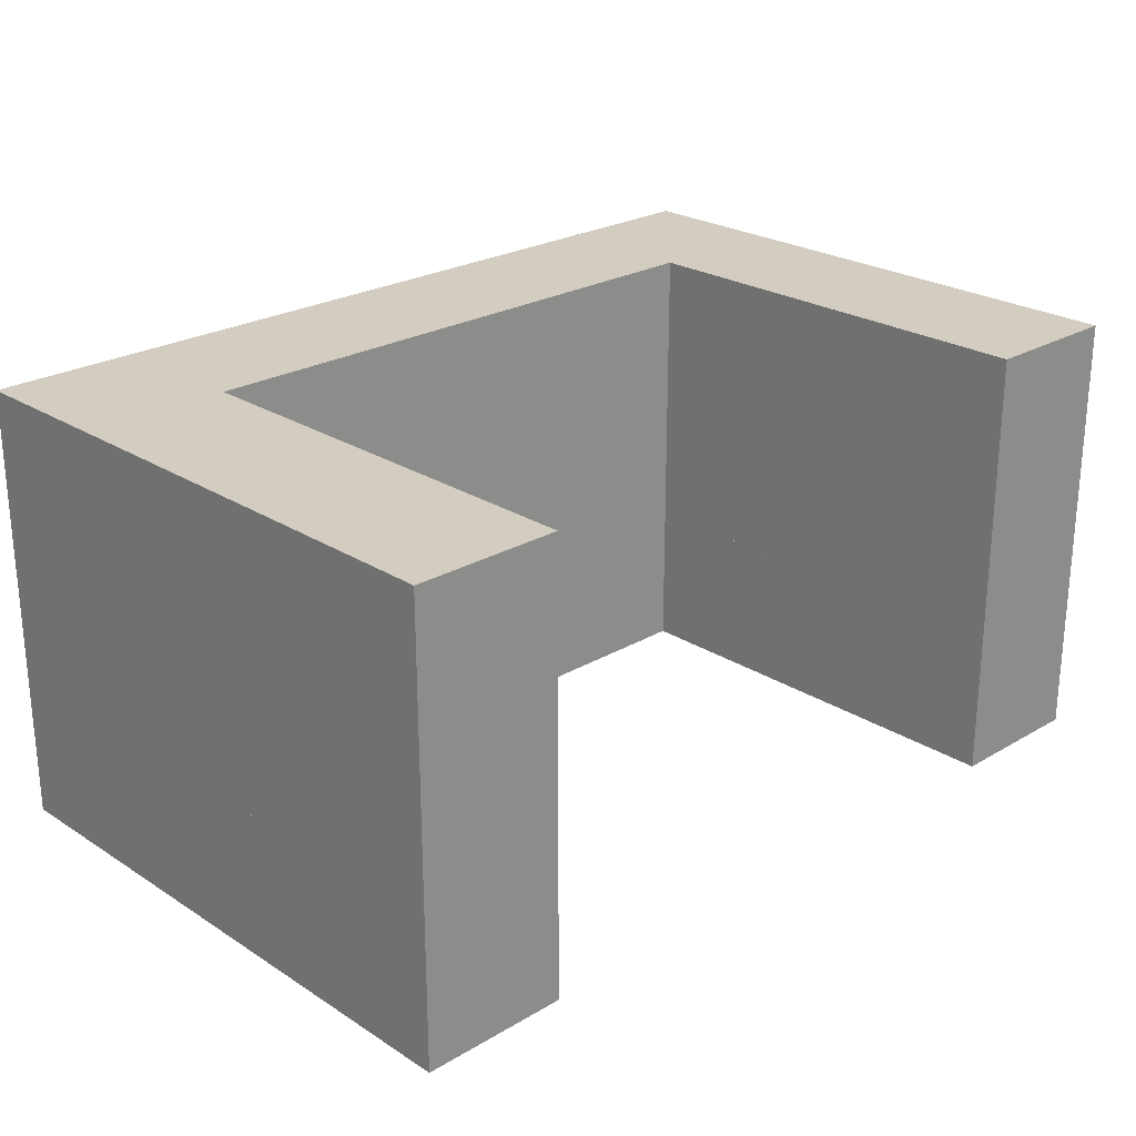
<metadata>
{"format":"obj","ext":"obj","renderer":"f3d","projection":"perspective","resolution":1024,"background":"white","views":[{"elev":24.4,"azim":-43.9,"up":"+Y"}]}
</metadata>
<code>
v 1 1.5 -1
v 1 2 -1
v 1.5 1.5 -1
v 1.5 2 -1
v 1.5 1.5 -1
v 1.5 2 -1
v 1.5 1.5 -1.5
v 1.5 2 -1.5
v 1.5 1.5 -1.5
v 1.5 2 -1.5
v 1 1.5 -1.5
v 1 2 -1.5
v 1 1.5 -1.5
v 1 2 -1.5
v 1 1.5 -1
v 1 2 -1
v 1 1.5 -1
v 1.5 1.5 -1
v 1.5 1.5 -1.5
v 1 1.5 -1.5
v 1 2 -1
v 1.5 2 -1
v 1.5 2 -1.5
v 1 2 -1.5
f 18 17 20 19
f 24 21 22 23
f 1 3 4 2
f 5 7 8 6
f 9 11 12 10
f 13 15 16 14
v 1 1.5 0.5
v 1 2 0.5
v 1.5 1.5 0.5
v 1.5 2 0.5
v 1.5 1.5 0.5
v 1.5 2 0.5
v 1.5 1.5 0
v 1.5 2 0
v 1.5 1.5 0
v 1.5 2 0
v 1 1.5 0
v 1 2 0
v 1 1.5 0
v 1 2 0
v 1 1.5 0.5
v 1 2 0.5
v 1 1.5 0.5
v 1.5 1.5 0.5
v 1.5 1.5 0
v 1 1.5 0
v 1 2 0.5
v 1.5 2 0.5
v 1.5 2 0
v 1 2 0
f 42 41 44 43
f 48 45 46 47
f 25 27 28 26
f 29 31 32 30
f 33 35 36 34
f 37 39 40 38
v 1 1.5 0
v 1 2 0
v 1.5 1.5 0
v 1.5 2 0
v 1.5 1.5 0
v 1.5 2 0
v 1.5 1.5 -0.5
v 1.5 2 -0.5
v 1.5 1.5 -0.5
v 1.5 2 -0.5
v 1 1.5 -0.5
v 1 2 -0.5
v 1 1.5 -0.5
v 1 2 -0.5
v 1 1.5 0
v 1 2 0
v 1 1.5 0
v 1.5 1.5 0
v 1.5 1.5 -0.5
v 1 1.5 -0.5
v 1 2 0
v 1.5 2 0
v 1.5 2 -0.5
v 1 2 -0.5
f 66 65 68 67
f 72 69 70 71
f 49 51 52 50
f 53 55 56 54
f 57 59 60 58
f 61 63 64 62
v 1 1.5 -0.5
v 1 2 -0.5
v 1.5 1.5 -0.5
v 1.5 2 -0.5
v 1.5 1.5 -0.5
v 1.5 2 -0.5
v 1.5 1.5 -1
v 1.5 2 -1
v 1.5 1.5 -1
v 1.5 2 -1
v 1 1.5 -1
v 1 2 -1
v 1 1.5 -1
v 1 2 -1
v 1 1.5 -0.5
v 1 2 -0.5
v 1 1.5 -0.5
v 1.5 1.5 -0.5
v 1.5 1.5 -1
v 1 1.5 -1
v 1 2 -0.5
v 1.5 2 -0.5
v 1.5 2 -1
v 1 2 -1
f 90 89 92 91
f 96 93 94 95
f 73 75 76 74
f 77 79 80 78
f 81 83 84 82
f 85 87 88 86
v 0.5 1.5 -1
v 0.5 2 -1
v 1 1.5 -1
v 1 2 -1
v 1 1.5 -1
v 1 2 -1
v 1 1.5 -1.5
v 1 2 -1.5
v 1 1.5 -1.5
v 1 2 -1.5
v 0.5 1.5 -1.5
v 0.5 2 -1.5
v 0.5 1.5 -1.5
v 0.5 2 -1.5
v 0.5 1.5 -1
v 0.5 2 -1
v 0.5 1.5 -1
v 1 1.5 -1
v 1 1.5 -1.5
v 0.5 1.5 -1.5
v 0.5 2 -1
v 1 2 -1
v 1 2 -1.5
v 0.5 2 -1.5
f 114 113 116 115
f 120 117 118 119
f 97 99 100 98
f 101 103 104 102
f 105 107 108 106
f 109 111 112 110
v 0 1.5 -1
v 0 2 -1
v 0.5 1.5 -1
v 0.5 2 -1
v 0.5 1.5 -1
v 0.5 2 -1
v 0.5 1.5 -1.5
v 0.5 2 -1.5
v 0.5 1.5 -1.5
v 0.5 2 -1.5
v 0 1.5 -1.5
v 0 2 -1.5
v 0 1.5 -1.5
v 0 2 -1.5
v 0 1.5 -1
v 0 2 -1
v 0 1.5 -1
v 0.5 1.5 -1
v 0.5 1.5 -1.5
v 0 1.5 -1.5
v 0 2 -1
v 0.5 2 -1
v 0.5 2 -1.5
v 0 2 -1.5
f 138 137 140 139
f 144 141 142 143
f 121 123 124 122
f 125 127 128 126
f 129 131 132 130
f 133 135 136 134
v -0.5 1.5 -1
v -0.5 2 -1
v 0 1.5 -1
v 0 2 -1
v 0 1.5 -1
v 0 2 -1
v 0 1.5 -1.5
v 0 2 -1.5
v 0 1.5 -1.5
v 0 2 -1.5
v -0.5 1.5 -1.5
v -0.5 2 -1.5
v -0.5 1.5 -1.5
v -0.5 2 -1.5
v -0.5 1.5 -1
v -0.5 2 -1
v -0.5 1.5 -1
v 0 1.5 -1
v 0 1.5 -1.5
v -0.5 1.5 -1.5
v -0.5 2 -1
v 0 2 -1
v 0 2 -1.5
v -0.5 2 -1.5
f 162 161 164 163
f 168 165 166 167
f 145 147 148 146
f 149 151 152 150
f 153 155 156 154
f 157 159 160 158
v -1 1.5 -1
v -1 2 -1
v -0.5 1.5 -1
v -0.5 2 -1
v -0.5 1.5 -1
v -0.5 2 -1
v -0.5 1.5 -1.5
v -0.5 2 -1.5
v -0.5 1.5 -1.5
v -0.5 2 -1.5
v -1 1.5 -1.5
v -1 2 -1.5
v -1 1.5 -1.5
v -1 2 -1.5
v -1 1.5 -1
v -1 2 -1
v -1 1.5 -1
v -0.5 1.5 -1
v -0.5 1.5 -1.5
v -1 1.5 -1.5
v -1 2 -1
v -0.5 2 -1
v -0.5 2 -1.5
v -1 2 -1.5
f 186 185 188 187
f 192 189 190 191
f 169 171 172 170
f 173 175 176 174
f 177 179 180 178
f 181 183 184 182
v -1.5 1.5 -1
v -1.5 2 -1
v -1 1.5 -1
v -1 2 -1
v -1 1.5 -1
v -1 2 -1
v -1 1.5 -1.5
v -1 2 -1.5
v -1 1.5 -1.5
v -1 2 -1.5
v -1.5 1.5 -1.5
v -1.5 2 -1.5
v -1.5 1.5 -1.5
v -1.5 2 -1.5
v -1.5 1.5 -1
v -1.5 2 -1
v -1.5 1.5 -1
v -1 1.5 -1
v -1 1.5 -1.5
v -1.5 1.5 -1.5
v -1.5 2 -1
v -1 2 -1
v -1 2 -1.5
v -1.5 2 -1.5
f 210 209 212 211
f 216 213 214 215
f 193 195 196 194
f 197 199 200 198
f 201 203 204 202
f 205 207 208 206
v -1.5 1.5 -0.5
v -1.5 2 -0.5
v -1 1.5 -0.5
v -1 2 -0.5
v -1 1.5 -0.5
v -1 2 -0.5
v -1 1.5 -1
v -1 2 -1
v -1 1.5 -1
v -1 2 -1
v -1.5 1.5 -1
v -1.5 2 -1
v -1.5 1.5 -1
v -1.5 2 -1
v -1.5 1.5 -0.5
v -1.5 2 -0.5
v -1.5 1.5 -0.5
v -1 1.5 -0.5
v -1 1.5 -1
v -1.5 1.5 -1
v -1.5 2 -0.5
v -1 2 -0.5
v -1 2 -1
v -1.5 2 -1
f 234 233 236 235
f 240 237 238 239
f 217 219 220 218
f 221 223 224 222
f 225 227 228 226
f 229 231 232 230
v -1.5 1.5 0
v -1.5 2 0
v -1 1.5 0
v -1 2 0
v -1 1.5 0
v -1 2 0
v -1 1.5 -0.5
v -1 2 -0.5
v -1 1.5 -0.5
v -1 2 -0.5
v -1.5 1.5 -0.5
v -1.5 2 -0.5
v -1.5 1.5 -0.5
v -1.5 2 -0.5
v -1.5 1.5 0
v -1.5 2 0
v -1.5 1.5 0
v -1 1.5 0
v -1 1.5 -0.5
v -1.5 1.5 -0.5
v -1.5 2 0
v -1 2 0
v -1 2 -0.5
v -1.5 2 -0.5
f 258 257 260 259
f 264 261 262 263
f 241 243 244 242
f 245 247 248 246
f 249 251 252 250
f 253 255 256 254
v -1.5 1.5 0.5
v -1.5 2 0.5
v -1 1.5 0.5
v -1 2 0.5
v -1 1.5 0.5
v -1 2 0.5
v -1 1.5 0
v -1 2 0
v -1 1.5 0
v -1 2 0
v -1.5 1.5 0
v -1.5 2 0
v -1.5 1.5 0
v -1.5 2 0
v -1.5 1.5 0.5
v -1.5 2 0.5
v -1.5 1.5 0.5
v -1 1.5 0.5
v -1 1.5 0
v -1.5 1.5 0
v -1.5 2 0.5
v -1 2 0.5
v -1 2 0
v -1.5 2 0
f 282 281 284 283
f 288 285 286 287
f 265 267 268 266
f 269 271 272 270
f 273 275 276 274
f 277 279 280 278
v 1 1 -1
v 1 1.5 -1
v 1.5 1 -1
v 1.5 1.5 -1
v 1.5 1 -1
v 1.5 1.5 -1
v 1.5 1 -1.5
v 1.5 1.5 -1.5
v 1.5 1 -1.5
v 1.5 1.5 -1.5
v 1 1 -1.5
v 1 1.5 -1.5
v 1 1 -1.5
v 1 1.5 -1.5
v 1 1 -1
v 1 1.5 -1
v 1 1 -1
v 1.5 1 -1
v 1.5 1 -1.5
v 1 1 -1.5
v 1 1.5 -1
v 1.5 1.5 -1
v 1.5 1.5 -1.5
v 1 1.5 -1.5
f 306 305 308 307
f 312 309 310 311
f 289 291 292 290
f 293 295 296 294
f 297 299 300 298
f 301 303 304 302
v 1 1 0.5
v 1 1.5 0.5
v 1.5 1 0.5
v 1.5 1.5 0.5
v 1.5 1 0.5
v 1.5 1.5 0.5
v 1.5 1 0
v 1.5 1.5 0
v 1.5 1 0
v 1.5 1.5 0
v 1 1 0
v 1 1.5 0
v 1 1 0
v 1 1.5 0
v 1 1 0.5
v 1 1.5 0.5
v 1 1 0.5
v 1.5 1 0.5
v 1.5 1 0
v 1 1 0
v 1 1.5 0.5
v 1.5 1.5 0.5
v 1.5 1.5 0
v 1 1.5 0
f 330 329 332 331
f 336 333 334 335
f 313 315 316 314
f 317 319 320 318
f 321 323 324 322
f 325 327 328 326
v 1 1 0
v 1 1.5 0
v 1.5 1 0
v 1.5 1.5 0
v 1.5 1 0
v 1.5 1.5 0
v 1.5 1 -0.5
v 1.5 1.5 -0.5
v 1.5 1 -0.5
v 1.5 1.5 -0.5
v 1 1 -0.5
v 1 1.5 -0.5
v 1 1 -0.5
v 1 1.5 -0.5
v 1 1 0
v 1 1.5 0
v 1 1 0
v 1.5 1 0
v 1.5 1 -0.5
v 1 1 -0.5
v 1 1.5 0
v 1.5 1.5 0
v 1.5 1.5 -0.5
v 1 1.5 -0.5
f 354 353 356 355
f 360 357 358 359
f 337 339 340 338
f 341 343 344 342
f 345 347 348 346
f 349 351 352 350
v 1 1 -0.5
v 1 1.5 -0.5
v 1.5 1 -0.5
v 1.5 1.5 -0.5
v 1.5 1 -0.5
v 1.5 1.5 -0.5
v 1.5 1 -1
v 1.5 1.5 -1
v 1.5 1 -1
v 1.5 1.5 -1
v 1 1 -1
v 1 1.5 -1
v 1 1 -1
v 1 1.5 -1
v 1 1 -0.5
v 1 1.5 -0.5
v 1 1 -0.5
v 1.5 1 -0.5
v 1.5 1 -1
v 1 1 -1
v 1 1.5 -0.5
v 1.5 1.5 -0.5
v 1.5 1.5 -1
v 1 1.5 -1
f 378 377 380 379
f 384 381 382 383
f 361 363 364 362
f 365 367 368 366
f 369 371 372 370
f 373 375 376 374
v 0.5 1 -1
v 0.5 1.5 -1
v 1 1 -1
v 1 1.5 -1
v 1 1 -1
v 1 1.5 -1
v 1 1 -1.5
v 1 1.5 -1.5
v 1 1 -1.5
v 1 1.5 -1.5
v 0.5 1 -1.5
v 0.5 1.5 -1.5
v 0.5 1 -1.5
v 0.5 1.5 -1.5
v 0.5 1 -1
v 0.5 1.5 -1
v 0.5 1 -1
v 1 1 -1
v 1 1 -1.5
v 0.5 1 -1.5
v 0.5 1.5 -1
v 1 1.5 -1
v 1 1.5 -1.5
v 0.5 1.5 -1.5
f 402 401 404 403
f 408 405 406 407
f 385 387 388 386
f 389 391 392 390
f 393 395 396 394
f 397 399 400 398
v 0 1 -1
v 0 1.5 -1
v 0.5 1 -1
v 0.5 1.5 -1
v 0.5 1 -1
v 0.5 1.5 -1
v 0.5 1 -1.5
v 0.5 1.5 -1.5
v 0.5 1 -1.5
v 0.5 1.5 -1.5
v 0 1 -1.5
v 0 1.5 -1.5
v 0 1 -1.5
v 0 1.5 -1.5
v 0 1 -1
v 0 1.5 -1
v 0 1 -1
v 0.5 1 -1
v 0.5 1 -1.5
v 0 1 -1.5
v 0 1.5 -1
v 0.5 1.5 -1
v 0.5 1.5 -1.5
v 0 1.5 -1.5
f 426 425 428 427
f 432 429 430 431
f 409 411 412 410
f 413 415 416 414
f 417 419 420 418
f 421 423 424 422
v -0.5 1 -1
v -0.5 1.5 -1
v 0 1 -1
v 0 1.5 -1
v 0 1 -1
v 0 1.5 -1
v 0 1 -1.5
v 0 1.5 -1.5
v 0 1 -1.5
v 0 1.5 -1.5
v -0.5 1 -1.5
v -0.5 1.5 -1.5
v -0.5 1 -1.5
v -0.5 1.5 -1.5
v -0.5 1 -1
v -0.5 1.5 -1
v -0.5 1 -1
v 0 1 -1
v 0 1 -1.5
v -0.5 1 -1.5
v -0.5 1.5 -1
v 0 1.5 -1
v 0 1.5 -1.5
v -0.5 1.5 -1.5
f 450 449 452 451
f 456 453 454 455
f 433 435 436 434
f 437 439 440 438
f 441 443 444 442
f 445 447 448 446
v -1 1 -1
v -1 1.5 -1
v -0.5 1 -1
v -0.5 1.5 -1
v -0.5 1 -1
v -0.5 1.5 -1
v -0.5 1 -1.5
v -0.5 1.5 -1.5
v -0.5 1 -1.5
v -0.5 1.5 -1.5
v -1 1 -1.5
v -1 1.5 -1.5
v -1 1 -1.5
v -1 1.5 -1.5
v -1 1 -1
v -1 1.5 -1
v -1 1 -1
v -0.5 1 -1
v -0.5 1 -1.5
v -1 1 -1.5
v -1 1.5 -1
v -0.5 1.5 -1
v -0.5 1.5 -1.5
v -1 1.5 -1.5
f 474 473 476 475
f 480 477 478 479
f 457 459 460 458
f 461 463 464 462
f 465 467 468 466
f 469 471 472 470
v -1.5 1 -1
v -1.5 1.5 -1
v -1 1 -1
v -1 1.5 -1
v -1 1 -1
v -1 1.5 -1
v -1 1 -1.5
v -1 1.5 -1.5
v -1 1 -1.5
v -1 1.5 -1.5
v -1.5 1 -1.5
v -1.5 1.5 -1.5
v -1.5 1 -1.5
v -1.5 1.5 -1.5
v -1.5 1 -1
v -1.5 1.5 -1
v -1.5 1 -1
v -1 1 -1
v -1 1 -1.5
v -1.5 1 -1.5
v -1.5 1.5 -1
v -1 1.5 -1
v -1 1.5 -1.5
v -1.5 1.5 -1.5
f 498 497 500 499
f 504 501 502 503
f 481 483 484 482
f 485 487 488 486
f 489 491 492 490
f 493 495 496 494
v -1.5 1 -0.5
v -1.5 1.5 -0.5
v -1 1 -0.5
v -1 1.5 -0.5
v -1 1 -0.5
v -1 1.5 -0.5
v -1 1 -1
v -1 1.5 -1
v -1 1 -1
v -1 1.5 -1
v -1.5 1 -1
v -1.5 1.5 -1
v -1.5 1 -1
v -1.5 1.5 -1
v -1.5 1 -0.5
v -1.5 1.5 -0.5
v -1.5 1 -0.5
v -1 1 -0.5
v -1 1 -1
v -1.5 1 -1
v -1.5 1.5 -0.5
v -1 1.5 -0.5
v -1 1.5 -1
v -1.5 1.5 -1
f 522 521 524 523
f 528 525 526 527
f 505 507 508 506
f 509 511 512 510
f 513 515 516 514
f 517 519 520 518
v -1.5 1 0
v -1.5 1.5 0
v -1 1 0
v -1 1.5 0
v -1 1 0
v -1 1.5 0
v -1 1 -0.5
v -1 1.5 -0.5
v -1 1 -0.5
v -1 1.5 -0.5
v -1.5 1 -0.5
v -1.5 1.5 -0.5
v -1.5 1 -0.5
v -1.5 1.5 -0.5
v -1.5 1 0
v -1.5 1.5 0
v -1.5 1 0
v -1 1 0
v -1 1 -0.5
v -1.5 1 -0.5
v -1.5 1.5 0
v -1 1.5 0
v -1 1.5 -0.5
v -1.5 1.5 -0.5
f 546 545 548 547
f 552 549 550 551
f 529 531 532 530
f 533 535 536 534
f 537 539 540 538
f 541 543 544 542
v -1.5 1 0.5
v -1.5 1.5 0.5
v -1 1 0.5
v -1 1.5 0.5
v -1 1 0.5
v -1 1.5 0.5
v -1 1 0
v -1 1.5 0
v -1 1 0
v -1 1.5 0
v -1.5 1 0
v -1.5 1.5 0
v -1.5 1 0
v -1.5 1.5 0
v -1.5 1 0.5
v -1.5 1.5 0.5
v -1.5 1 0.5
v -1 1 0.5
v -1 1 0
v -1.5 1 0
v -1.5 1.5 0.5
v -1 1.5 0.5
v -1 1.5 0
v -1.5 1.5 0
f 570 569 572 571
f 576 573 574 575
f 553 555 556 554
f 557 559 560 558
f 561 563 564 562
f 565 567 568 566
v 1 0.5 -1
v 1 1 -1
v 1.5 0.5 -1
v 1.5 1 -1
v 1.5 0.5 -1
v 1.5 1 -1
v 1.5 0.5 -1.5
v 1.5 1 -1.5
v 1.5 0.5 -1.5
v 1.5 1 -1.5
v 1 0.5 -1.5
v 1 1 -1.5
v 1 0.5 -1.5
v 1 1 -1.5
v 1 0.5 -1
v 1 1 -1
v 1 0.5 -1
v 1.5 0.5 -1
v 1.5 0.5 -1.5
v 1 0.5 -1.5
v 1 1 -1
v 1.5 1 -1
v 1.5 1 -1.5
v 1 1 -1.5
f 594 593 596 595
f 600 597 598 599
f 577 579 580 578
f 581 583 584 582
f 585 587 588 586
f 589 591 592 590
v 1 0.5 0.5
v 1 1 0.5
v 1.5 0.5 0.5
v 1.5 1 0.5
v 1.5 0.5 0.5
v 1.5 1 0.5
v 1.5 0.5 0
v 1.5 1 0
v 1.5 0.5 0
v 1.5 1 0
v 1 0.5 0
v 1 1 0
v 1 0.5 0
v 1 1 0
v 1 0.5 0.5
v 1 1 0.5
v 1 0.5 0.5
v 1.5 0.5 0.5
v 1.5 0.5 0
v 1 0.5 0
v 1 1 0.5
v 1.5 1 0.5
v 1.5 1 0
v 1 1 0
f 618 617 620 619
f 624 621 622 623
f 601 603 604 602
f 605 607 608 606
f 609 611 612 610
f 613 615 616 614
v 1 0.5 0
v 1 1 0
v 1.5 0.5 0
v 1.5 1 0
v 1.5 0.5 0
v 1.5 1 0
v 1.5 0.5 -0.5
v 1.5 1 -0.5
v 1.5 0.5 -0.5
v 1.5 1 -0.5
v 1 0.5 -0.5
v 1 1 -0.5
v 1 0.5 -0.5
v 1 1 -0.5
v 1 0.5 0
v 1 1 0
v 1 0.5 0
v 1.5 0.5 0
v 1.5 0.5 -0.5
v 1 0.5 -0.5
v 1 1 0
v 1.5 1 0
v 1.5 1 -0.5
v 1 1 -0.5
f 642 641 644 643
f 648 645 646 647
f 625 627 628 626
f 629 631 632 630
f 633 635 636 634
f 637 639 640 638
v 1 0.5 -0.5
v 1 1 -0.5
v 1.5 0.5 -0.5
v 1.5 1 -0.5
v 1.5 0.5 -0.5
v 1.5 1 -0.5
v 1.5 0.5 -1
v 1.5 1 -1
v 1.5 0.5 -1
v 1.5 1 -1
v 1 0.5 -1
v 1 1 -1
v 1 0.5 -1
v 1 1 -1
v 1 0.5 -0.5
v 1 1 -0.5
v 1 0.5 -0.5
v 1.5 0.5 -0.5
v 1.5 0.5 -1
v 1 0.5 -1
v 1 1 -0.5
v 1.5 1 -0.5
v 1.5 1 -1
v 1 1 -1
f 666 665 668 667
f 672 669 670 671
f 649 651 652 650
f 653 655 656 654
f 657 659 660 658
f 661 663 664 662
v 0.5 0.5 -1
v 0.5 1 -1
v 1 0.5 -1
v 1 1 -1
v 1 0.5 -1
v 1 1 -1
v 1 0.5 -1.5
v 1 1 -1.5
v 1 0.5 -1.5
v 1 1 -1.5
v 0.5 0.5 -1.5
v 0.5 1 -1.5
v 0.5 0.5 -1.5
v 0.5 1 -1.5
v 0.5 0.5 -1
v 0.5 1 -1
v 0.5 0.5 -1
v 1 0.5 -1
v 1 0.5 -1.5
v 0.5 0.5 -1.5
v 0.5 1 -1
v 1 1 -1
v 1 1 -1.5
v 0.5 1 -1.5
f 690 689 692 691
f 696 693 694 695
f 673 675 676 674
f 677 679 680 678
f 681 683 684 682
f 685 687 688 686
v 0 0.5 -1
v 0 1 -1
v 0.5 0.5 -1
v 0.5 1 -1
v 0.5 0.5 -1
v 0.5 1 -1
v 0.5 0.5 -1.5
v 0.5 1 -1.5
v 0.5 0.5 -1.5
v 0.5 1 -1.5
v 0 0.5 -1.5
v 0 1 -1.5
v 0 0.5 -1.5
v 0 1 -1.5
v 0 0.5 -1
v 0 1 -1
v 0 0.5 -1
v 0.5 0.5 -1
v 0.5 0.5 -1.5
v 0 0.5 -1.5
v 0 1 -1
v 0.5 1 -1
v 0.5 1 -1.5
v 0 1 -1.5
f 714 713 716 715
f 720 717 718 719
f 697 699 700 698
f 701 703 704 702
f 705 707 708 706
f 709 711 712 710
v -0.5 0.5 -1
v -0.5 1 -1
v 0 0.5 -1
v 0 1 -1
v 0 0.5 -1
v 0 1 -1
v 0 0.5 -1.5
v 0 1 -1.5
v 0 0.5 -1.5
v 0 1 -1.5
v -0.5 0.5 -1.5
v -0.5 1 -1.5
v -0.5 0.5 -1.5
v -0.5 1 -1.5
v -0.5 0.5 -1
v -0.5 1 -1
v -0.5 0.5 -1
v 0 0.5 -1
v 0 0.5 -1.5
v -0.5 0.5 -1.5
v -0.5 1 -1
v 0 1 -1
v 0 1 -1.5
v -0.5 1 -1.5
f 738 737 740 739
f 744 741 742 743
f 721 723 724 722
f 725 727 728 726
f 729 731 732 730
f 733 735 736 734
v -1 0.5 -1
v -1 1 -1
v -0.5 0.5 -1
v -0.5 1 -1
v -0.5 0.5 -1
v -0.5 1 -1
v -0.5 0.5 -1.5
v -0.5 1 -1.5
v -0.5 0.5 -1.5
v -0.5 1 -1.5
v -1 0.5 -1.5
v -1 1 -1.5
v -1 0.5 -1.5
v -1 1 -1.5
v -1 0.5 -1
v -1 1 -1
v -1 0.5 -1
v -0.5 0.5 -1
v -0.5 0.5 -1.5
v -1 0.5 -1.5
v -1 1 -1
v -0.5 1 -1
v -0.5 1 -1.5
v -1 1 -1.5
f 762 761 764 763
f 768 765 766 767
f 745 747 748 746
f 749 751 752 750
f 753 755 756 754
f 757 759 760 758
v -1.5 0.5 -1
v -1.5 1 -1
v -1 0.5 -1
v -1 1 -1
v -1 0.5 -1
v -1 1 -1
v -1 0.5 -1.5
v -1 1 -1.5
v -1 0.5 -1.5
v -1 1 -1.5
v -1.5 0.5 -1.5
v -1.5 1 -1.5
v -1.5 0.5 -1.5
v -1.5 1 -1.5
v -1.5 0.5 -1
v -1.5 1 -1
v -1.5 0.5 -1
v -1 0.5 -1
v -1 0.5 -1.5
v -1.5 0.5 -1.5
v -1.5 1 -1
v -1 1 -1
v -1 1 -1.5
v -1.5 1 -1.5
f 786 785 788 787
f 792 789 790 791
f 769 771 772 770
f 773 775 776 774
f 777 779 780 778
f 781 783 784 782
v -1.5 0.5 -0.5
v -1.5 1 -0.5
v -1 0.5 -0.5
v -1 1 -0.5
v -1 0.5 -0.5
v -1 1 -0.5
v -1 0.5 -1
v -1 1 -1
v -1 0.5 -1
v -1 1 -1
v -1.5 0.5 -1
v -1.5 1 -1
v -1.5 0.5 -1
v -1.5 1 -1
v -1.5 0.5 -0.5
v -1.5 1 -0.5
v -1.5 0.5 -0.5
v -1 0.5 -0.5
v -1 0.5 -1
v -1.5 0.5 -1
v -1.5 1 -0.5
v -1 1 -0.5
v -1 1 -1
v -1.5 1 -1
f 810 809 812 811
f 816 813 814 815
f 793 795 796 794
f 797 799 800 798
f 801 803 804 802
f 805 807 808 806
v -1.5 0.5 0
v -1.5 1 0
v -1 0.5 0
v -1 1 0
v -1 0.5 0
v -1 1 0
v -1 0.5 -0.5
v -1 1 -0.5
v -1 0.5 -0.5
v -1 1 -0.5
v -1.5 0.5 -0.5
v -1.5 1 -0.5
v -1.5 0.5 -0.5
v -1.5 1 -0.5
v -1.5 0.5 0
v -1.5 1 0
v -1.5 0.5 0
v -1 0.5 0
v -1 0.5 -0.5
v -1.5 0.5 -0.5
v -1.5 1 0
v -1 1 0
v -1 1 -0.5
v -1.5 1 -0.5
f 834 833 836 835
f 840 837 838 839
f 817 819 820 818
f 821 823 824 822
f 825 827 828 826
f 829 831 832 830
v -1.5 0.5 0.5
v -1.5 1 0.5
v -1 0.5 0.5
v -1 1 0.5
v -1 0.5 0.5
v -1 1 0.5
v -1 0.5 0
v -1 1 0
v -1 0.5 0
v -1 1 0
v -1.5 0.5 0
v -1.5 1 0
v -1.5 0.5 0
v -1.5 1 0
v -1.5 0.5 0.5
v -1.5 1 0.5
v -1.5 0.5 0.5
v -1 0.5 0.5
v -1 0.5 0
v -1.5 0.5 0
v -1.5 1 0.5
v -1 1 0.5
v -1 1 0
v -1.5 1 0
f 858 857 860 859
f 864 861 862 863
f 841 843 844 842
f 845 847 848 846
f 849 851 852 850
f 853 855 856 854

</code>
